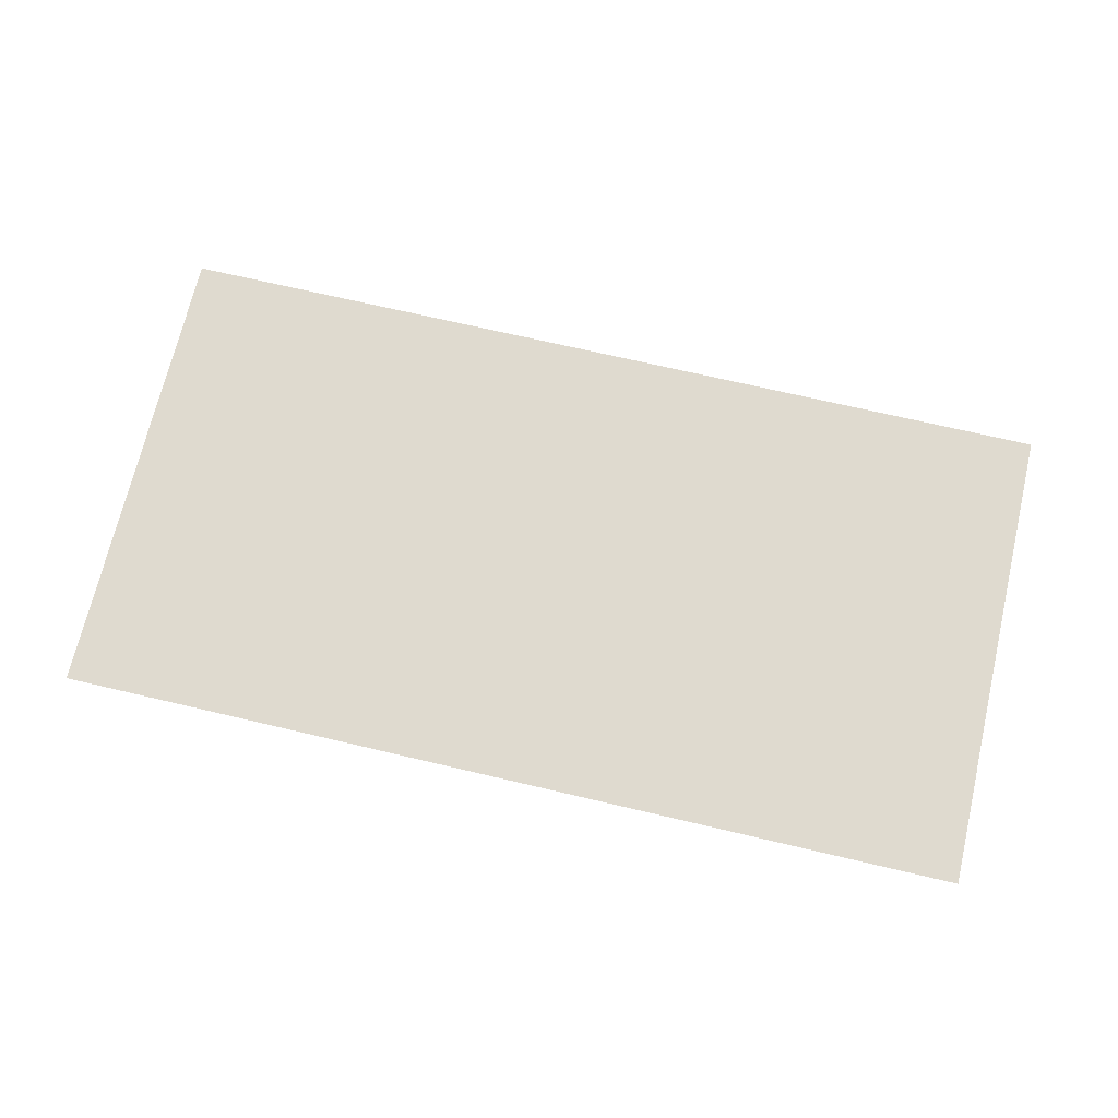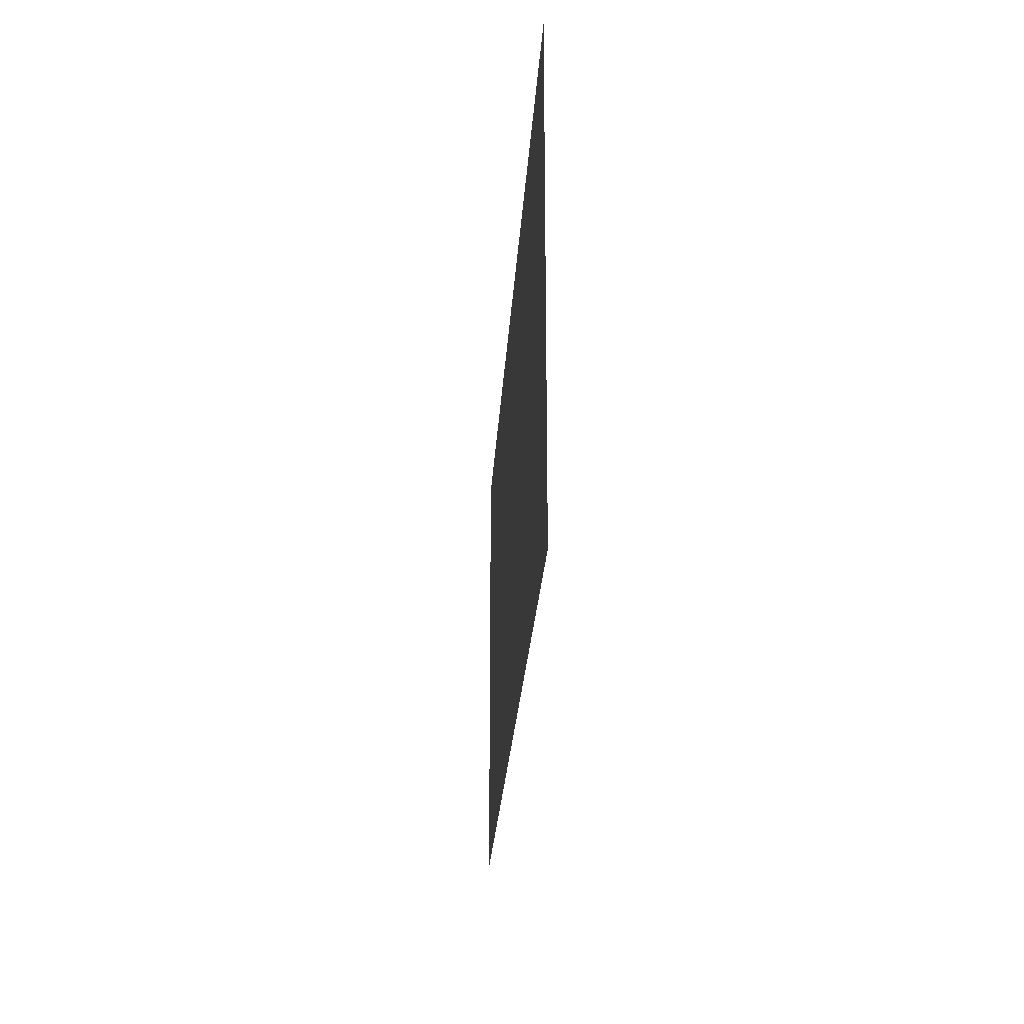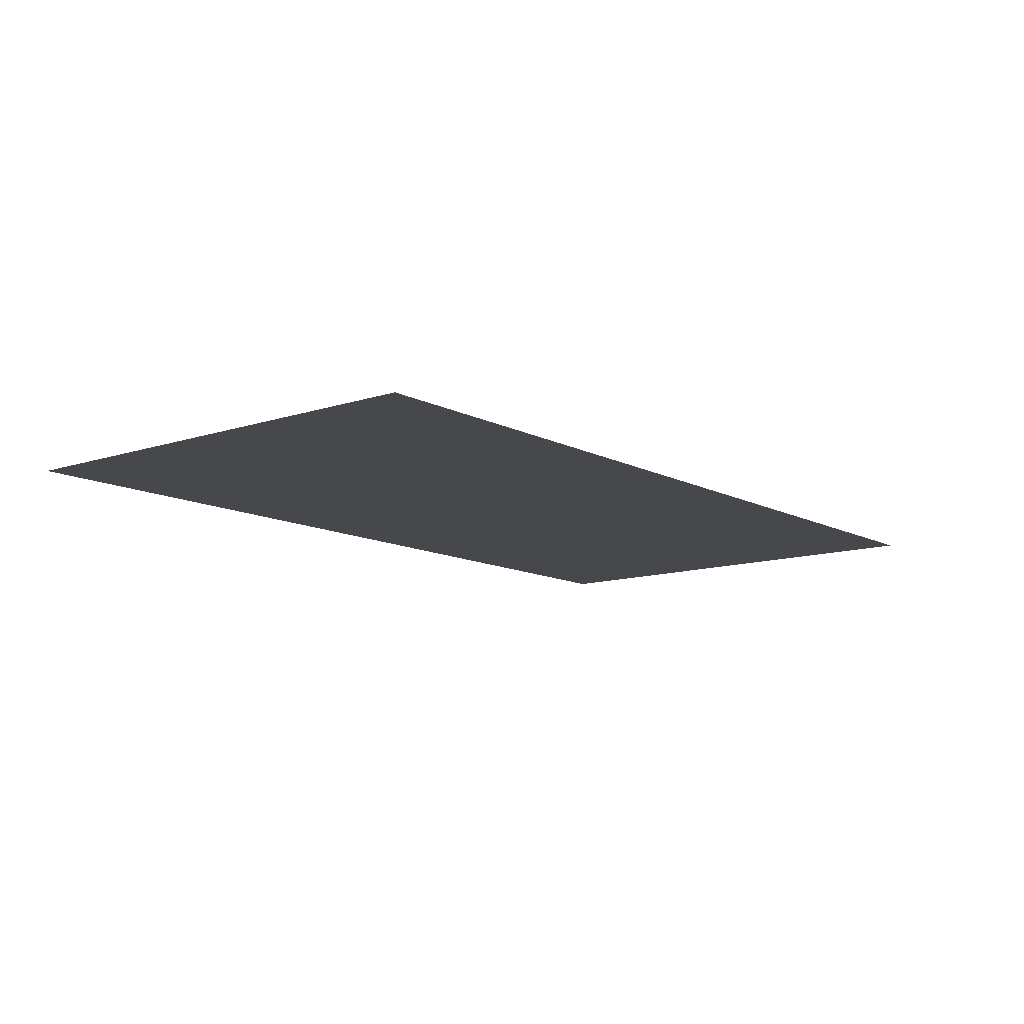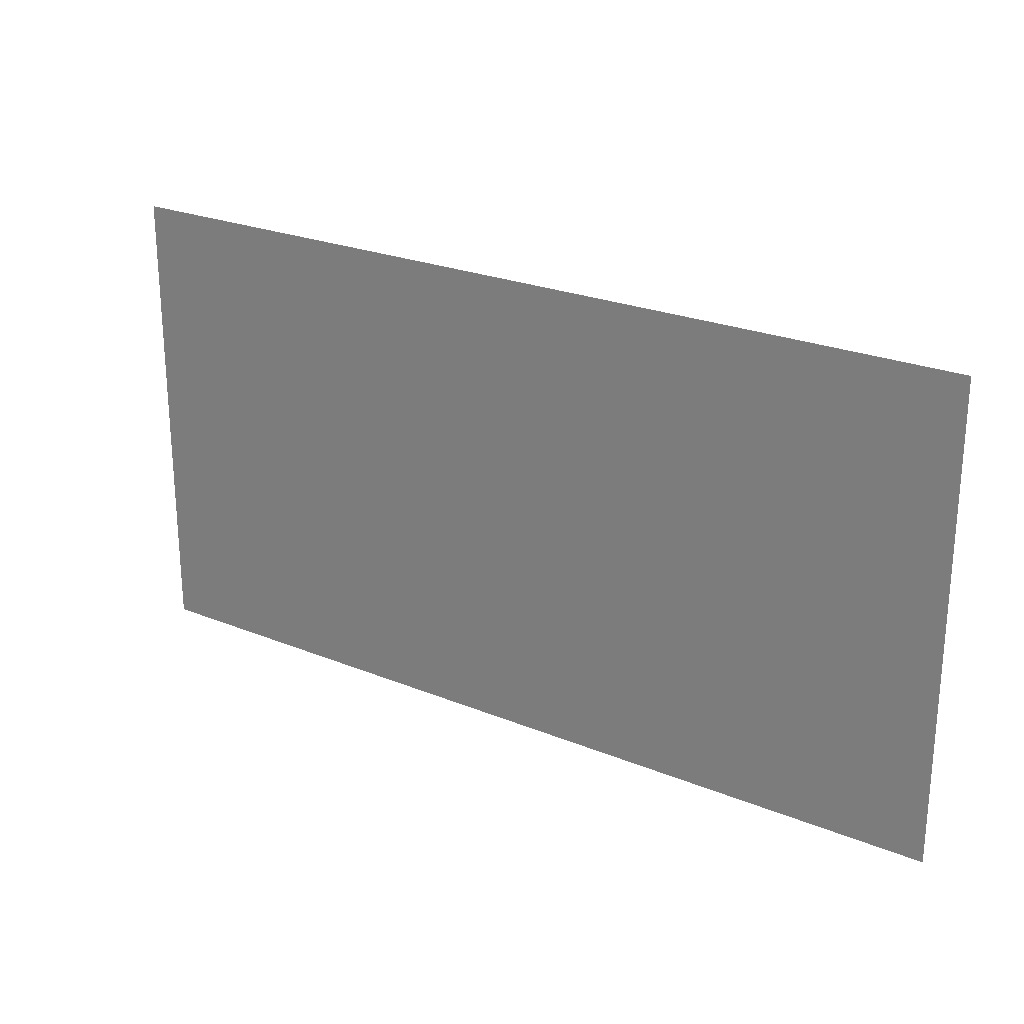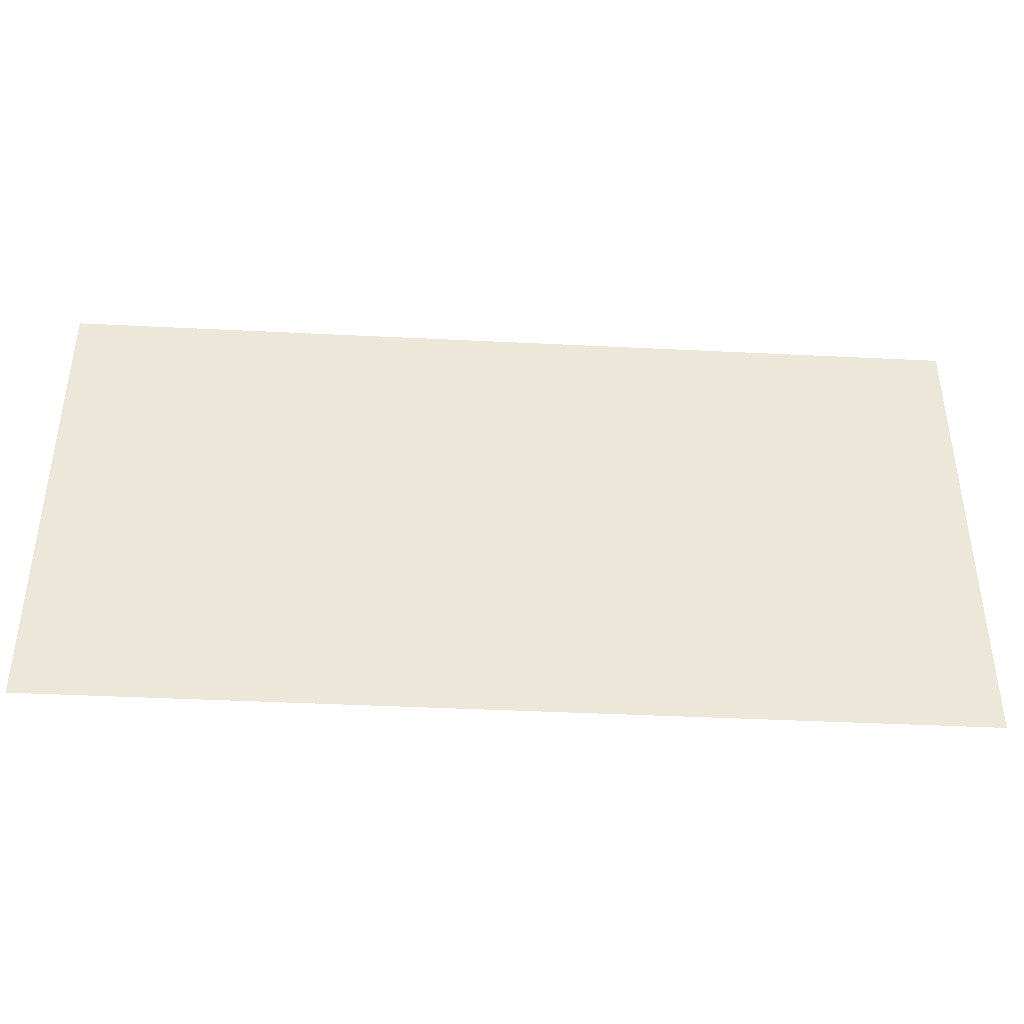
<metadata>
{"format":"obj","ext":"obj","renderer":"f3d","projection":"perspective","resolution":1024,"background":"white","views":[{"elev":70.8,"azim":-166.8,"up":"+Z"},{"elev":-24.6,"azim":-93.3,"up":"+Y"},{"elev":-11.6,"azim":128.7,"up":"+Z"},{"elev":24.3,"azim":34.1,"up":"+Y"},{"elev":-40.7,"azim":176.5,"up":"+Y"}]}
</metadata>
<code>
o mesh30/mesh30-geometry#mesh30-geometry
v -0.2367 -0.2833 0.4875
v 0.21 -0.5165 0.4875
v -0.2367 -0.5165 0.4875
v 0.21 -0.2833 0.4875
f 1 2 3
f 2 1 4
f 3 2 1
f 4 1 2

</code>
